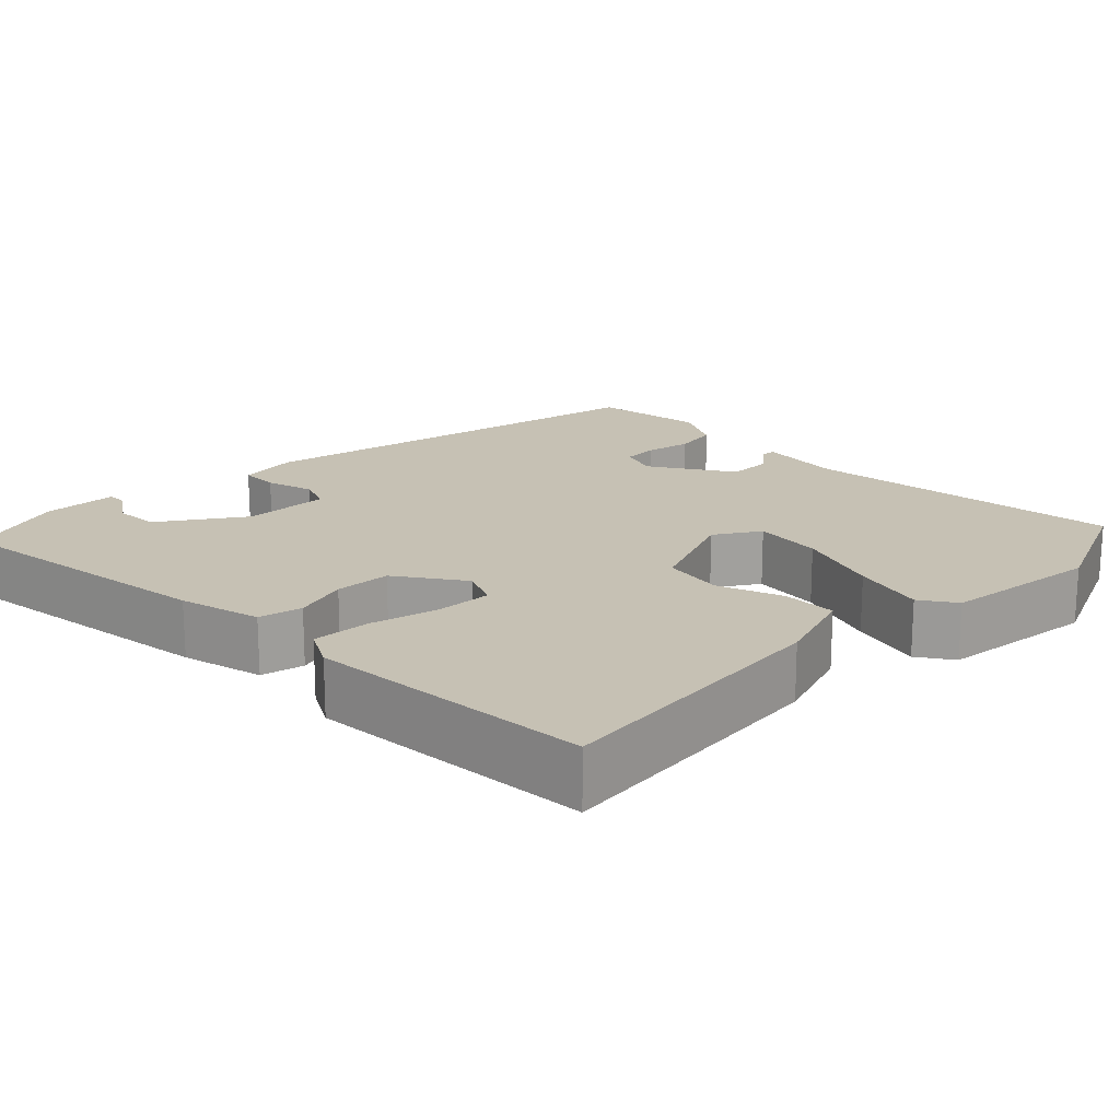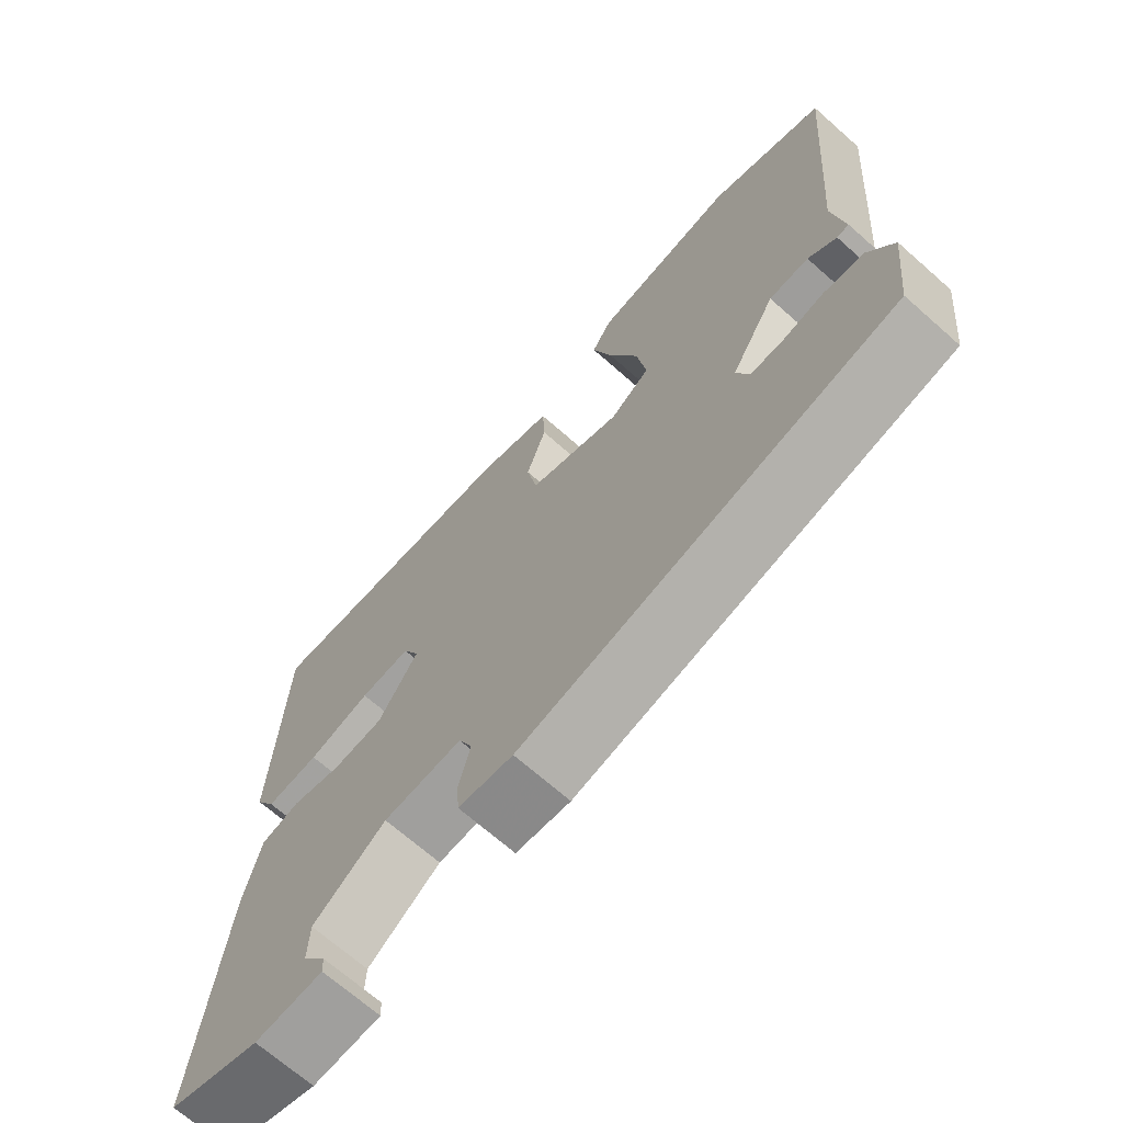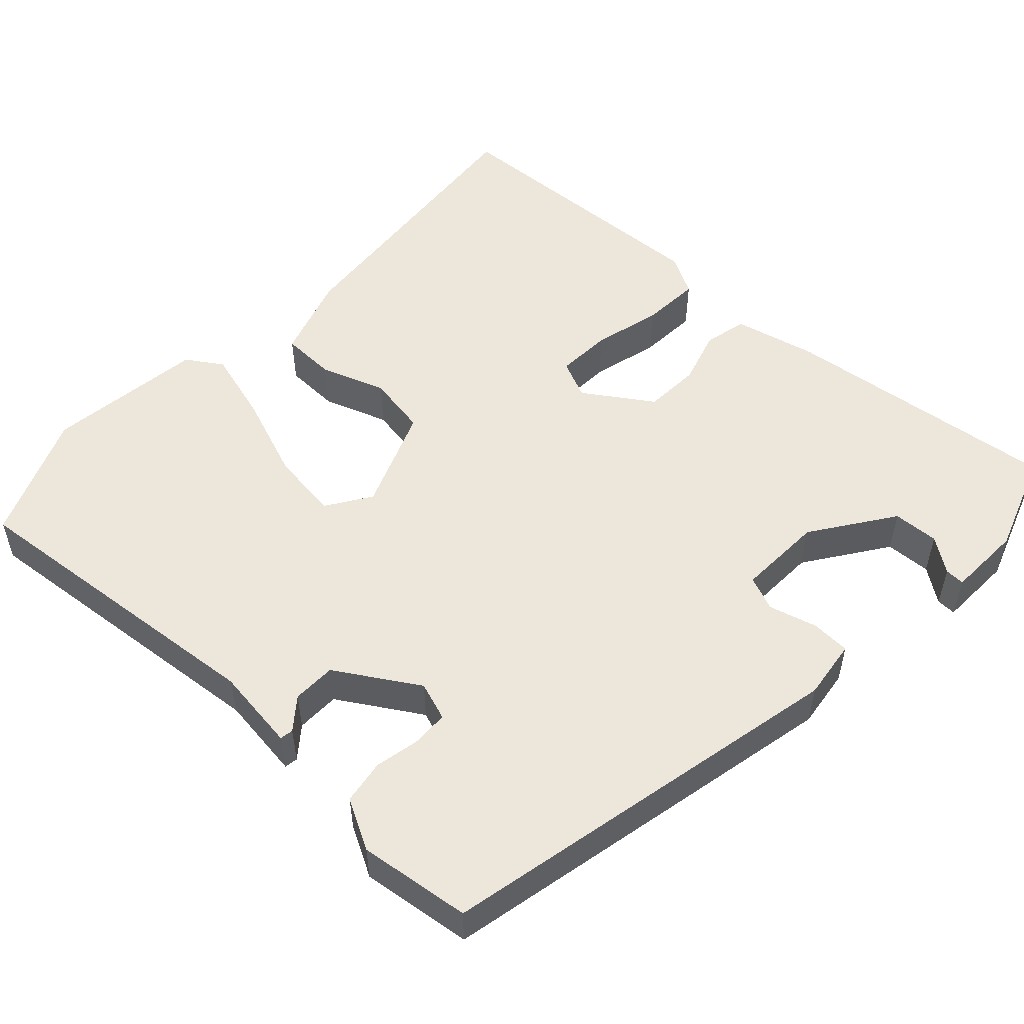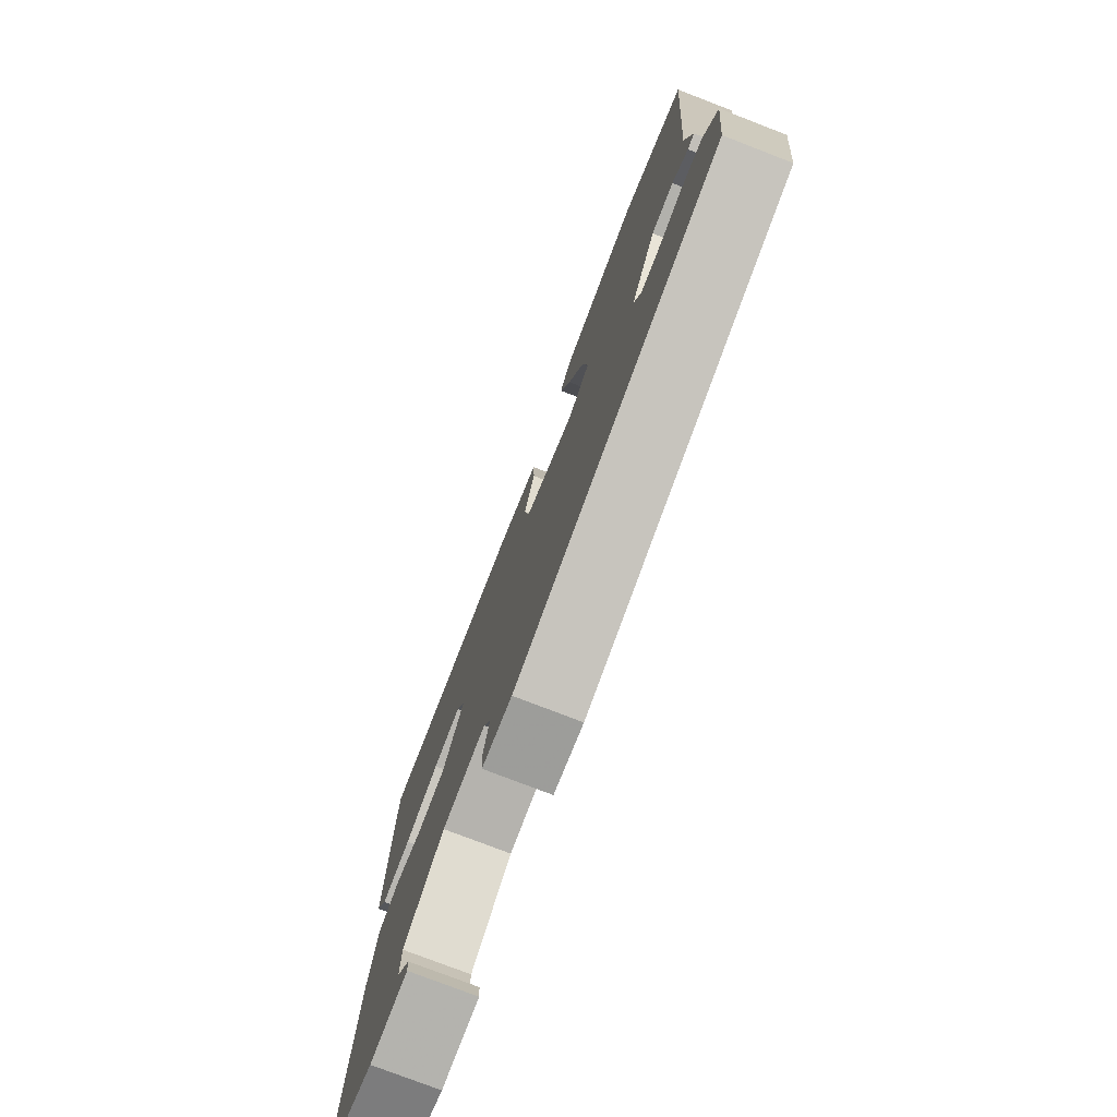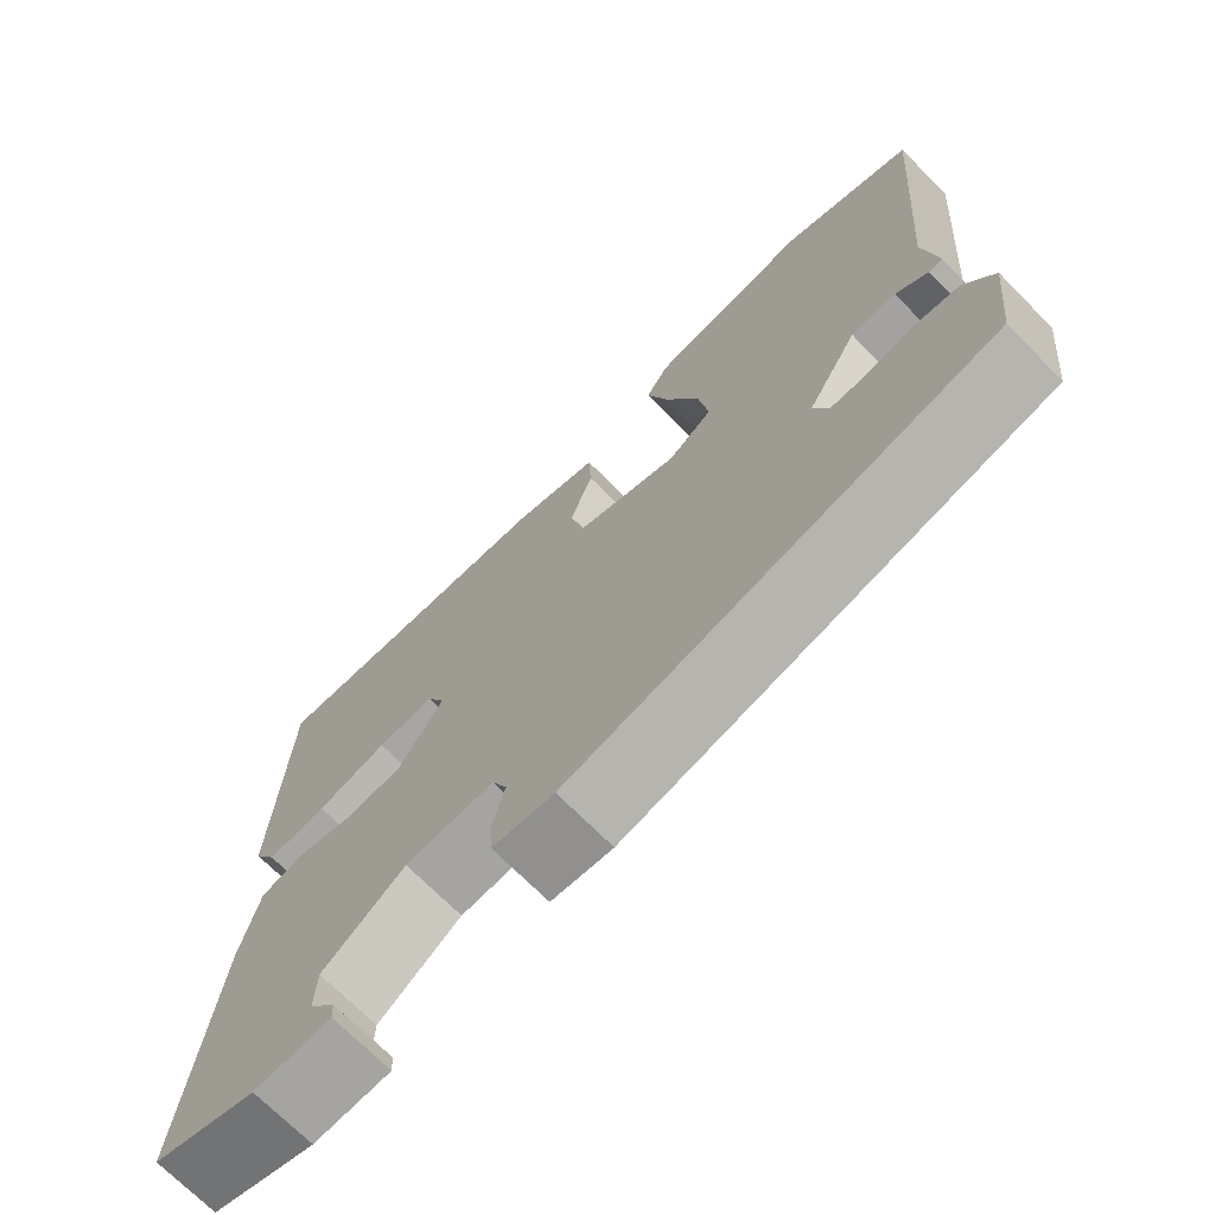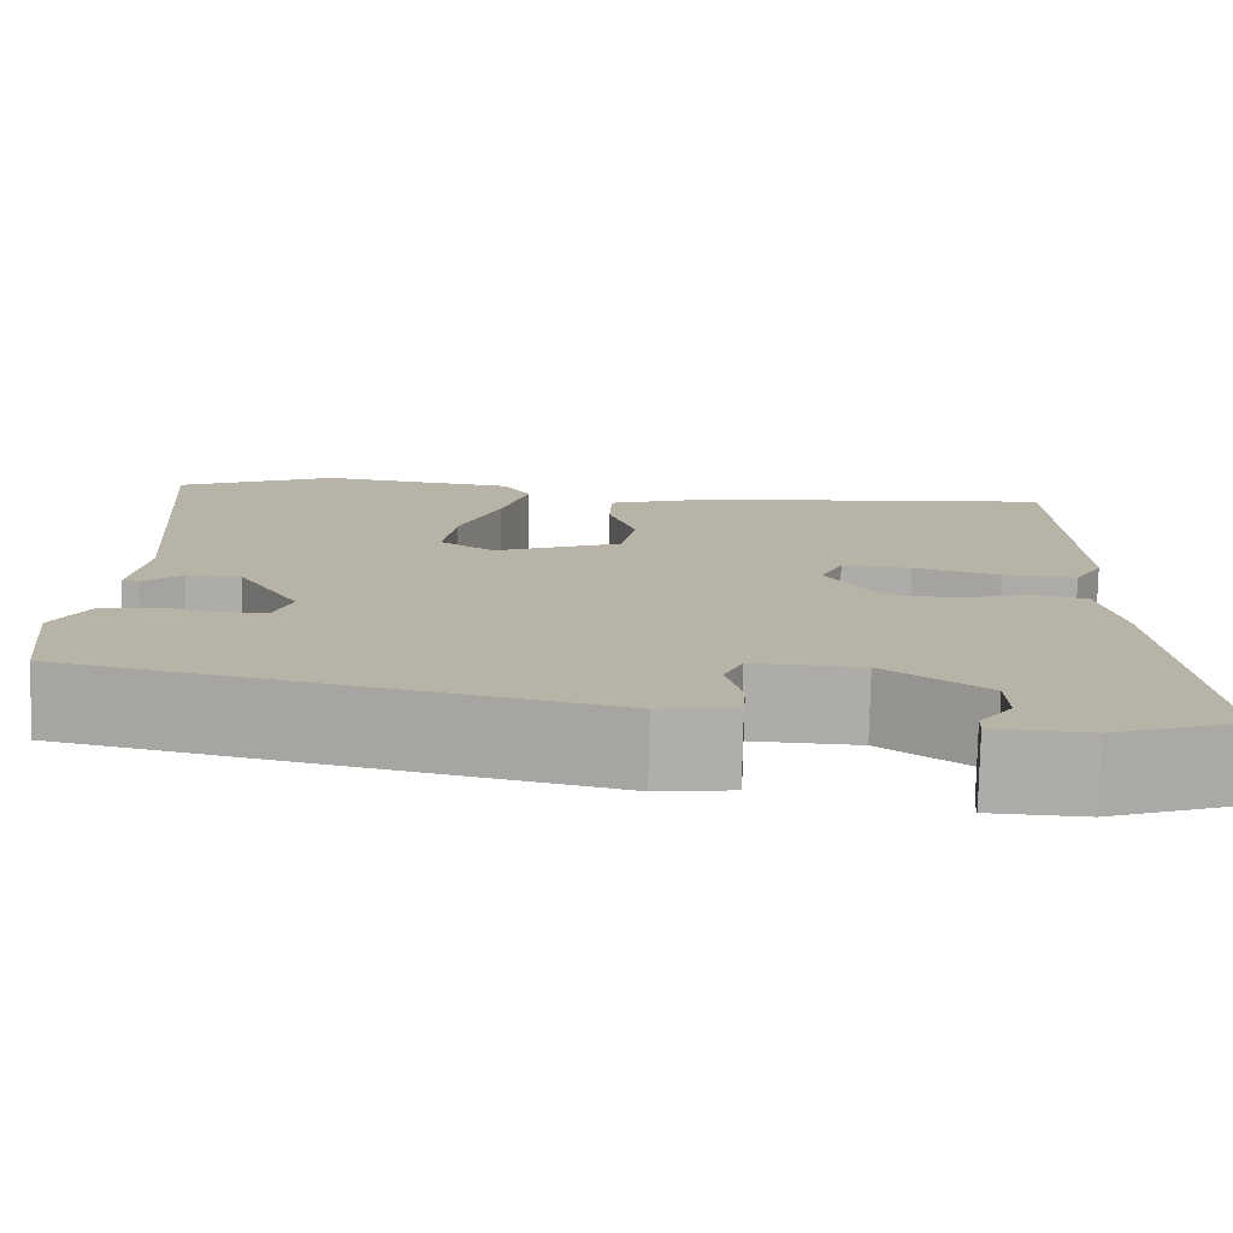
<metadata>
{"format":"obj","ext":"obj","renderer":"f3d","projection":"perspective","resolution":1024,"background":"white","views":[{"elev":18.5,"azim":-46.5,"up":"+Y"},{"elev":-68.9,"azim":48.5,"up":"+Z"},{"elev":52.8,"azim":132.0,"up":"+Y"},{"elev":-76.9,"azim":68.9,"up":"+Z"},{"elev":-71.1,"azim":44.7,"up":"+Z"},{"elev":-77.3,"azim":178.8,"up":"+Z"}]}
</metadata>
<code>
v 0.347 0.07 0.561
v 0.511 0.07 0.496
v 0.478 0.07 0.086
v 0.494 0.07 -0.022
v 0.477 0.07 -0.025
v 0.437 0.07 0.006
v 0.381 0.07 0.004
v 0.318 0.07 -0.102
v 0.336 0.07 -0.151
v 0.382 0.07 -0.152
v 0.441 0.07 -0.139
v 0.498 0.07 -0.147
v 0.534 0.07 -0.211
v 0.518 0.07 -0.355
v -0.01 0.07 -0.476
v -0.087 0.07 -0.467
v -0.09 0.07 -0.417
v -0.074 0.07 -0.355
v -0.093 0.07 -0.311
v -0.204 0.07 -0.317
v -0.307 0.07 -0.391
v -0.309 0.07 -0.45
v -0.276 0.07 -0.494
v -0.275 0.07 -0.519
v -0.371 0.07 -0.524
v -0.501 0.07 -0.481
v -0.464 0.07 -0.123
v -0.441 0.07 -0.017
v -0.386 0.07 -0.003
v -0.315 0.07 -0.023
v -0.243 0.07 -0.018
v -0.187 0.07 0.069
v -0.21 0.07 0.118
v -0.281 0.07 0.113
v -0.369 0.07 0.089
v -0.444 0.07 0.083
v -0.473 0.07 0.133
v -0.46 0.07 0.501
v -0.086 0.07 0.473
v 0.022 0.07 0.44
v 0.025 0.07 0.37
v -0.003 0.07 0.286
v 0.012 0.07 0.208
v 0.143 0.07 0.159
v 0.199 0.07 0.197
v 0.186 0.07 0.285
v 0.144 0.07 0.392
v 0.116 0.07 0.485
v 0.145 0.07 0.531
v 0.347 0 0.561
v 0.511 0 0.496
v 0.478 0 0.086
v 0.494 0 -0.022
v 0.477 0 -0.025
v 0.437 0 0.006
v 0.381 0 0.004
v 0.318 0 -0.102
v 0.336 0 -0.151
v 0.382 0 -0.152
v 0.441 0 -0.139
v 0.498 0 -0.147
v 0.534 0 -0.211
v 0.518 0 -0.355
v -0.01 0 -0.476
v -0.087 0 -0.467
v -0.09 0 -0.417
v -0.074 0 -0.355
v -0.093 0 -0.311
v -0.204 0 -0.317
v -0.307 0 -0.391
v -0.309 0 -0.45
v -0.276 0 -0.494
v -0.275 0 -0.519
v -0.371 0 -0.524
v -0.501 0 -0.481
v -0.464 0 -0.123
v -0.441 0 -0.017
v -0.386 0 -0.003
v -0.315 0 -0.023
v -0.243 0 -0.018
v -0.187 0 0.069
v -0.21 0 0.118
v -0.281 0 0.113
v -0.369 0 0.089
v -0.444 0 0.083
v -0.473 0 0.133
v -0.46 0 0.501
v -0.086 0 0.473
v 0.022 0 0.44
v 0.025 0 0.37
v -0.003 0 0.286
v 0.012 0 0.208
v 0.143 0 0.159
v 0.199 0 0.197
v 0.186 0 0.285
v 0.144 0 0.392
v 0.116 0 0.485
v 0.145 0 0.531
f 46 47 48 49
f 46 49 1 2
f 45 46 2 3
f 44 45 3 4
f 39 40 41 42
f 39 42 43
f 38 39 43
f 37 38 43
f 34 35 36 37
f 33 34 37 43
f 32 33 43 44
f 27 28 29 30
f 27 30 31
f 26 27 31
f 22 23 24 25
f 21 22 25 26
f 20 21 26 31
f 15 16 17 18
f 15 18 19
f 14 15 19
f 13 14 19
f 10 11 12 13
f 9 10 13 19
f 8 9 19 20
f 4 5 6
f 44 4 6
f 44 6 7
f 20 31 32 44
f 7 8 20 44
f 98 97 96 95
f 51 50 98 95
f 52 51 95 94
f 53 52 94 93
f 91 90 89 88
f 92 91 88
f 92 88 87
f 92 87 86
f 86 85 84 83
f 92 86 83 82
f 93 92 82 81
f 79 78 77 76
f 80 79 76
f 80 76 75
f 74 73 72 71
f 75 74 71 70
f 80 75 70 69
f 67 66 65 64
f 68 67 64
f 68 64 63
f 68 63 62
f 62 61 60 59
f 68 62 59 58
f 69 68 58 57
f 55 54 53
f 55 53 93
f 56 55 93
f 93 81 80 69
f 93 69 57 56
f 1 50 51 2
f 2 51 52 3
f 3 52 53 4
f 4 53 54 5
f 5 54 55 6
f 6 55 56 7
f 7 56 57 8
f 8 57 58 9
f 9 58 59 10
f 10 59 60 11
f 11 60 61 12
f 12 61 62 13
f 13 62 63 14
f 14 63 64 15
f 15 64 65 16
f 16 65 66 17
f 17 66 67 18
f 18 67 68 19
f 19 68 69 20
f 20 69 70 21
f 21 70 71 22
f 22 71 72 23
f 23 72 73 24
f 24 73 74 25
f 25 74 75 26
f 26 75 76 27
f 27 76 77 28
f 28 77 78 29
f 29 78 79 30
f 30 79 80 31
f 31 80 81 32
f 32 81 82 33
f 33 82 83 34
f 34 83 84 35
f 35 84 85 36
f 36 85 86 37
f 37 86 87 38
f 38 87 88 39
f 39 88 89 40
f 40 89 90 41
f 41 90 91 42
f 42 91 92 43
f 43 92 93 44
f 44 93 94 45
f 45 94 95 46
f 46 95 96 47
f 47 96 97 48
f 48 97 98 49
f 49 98 50 1

</code>
